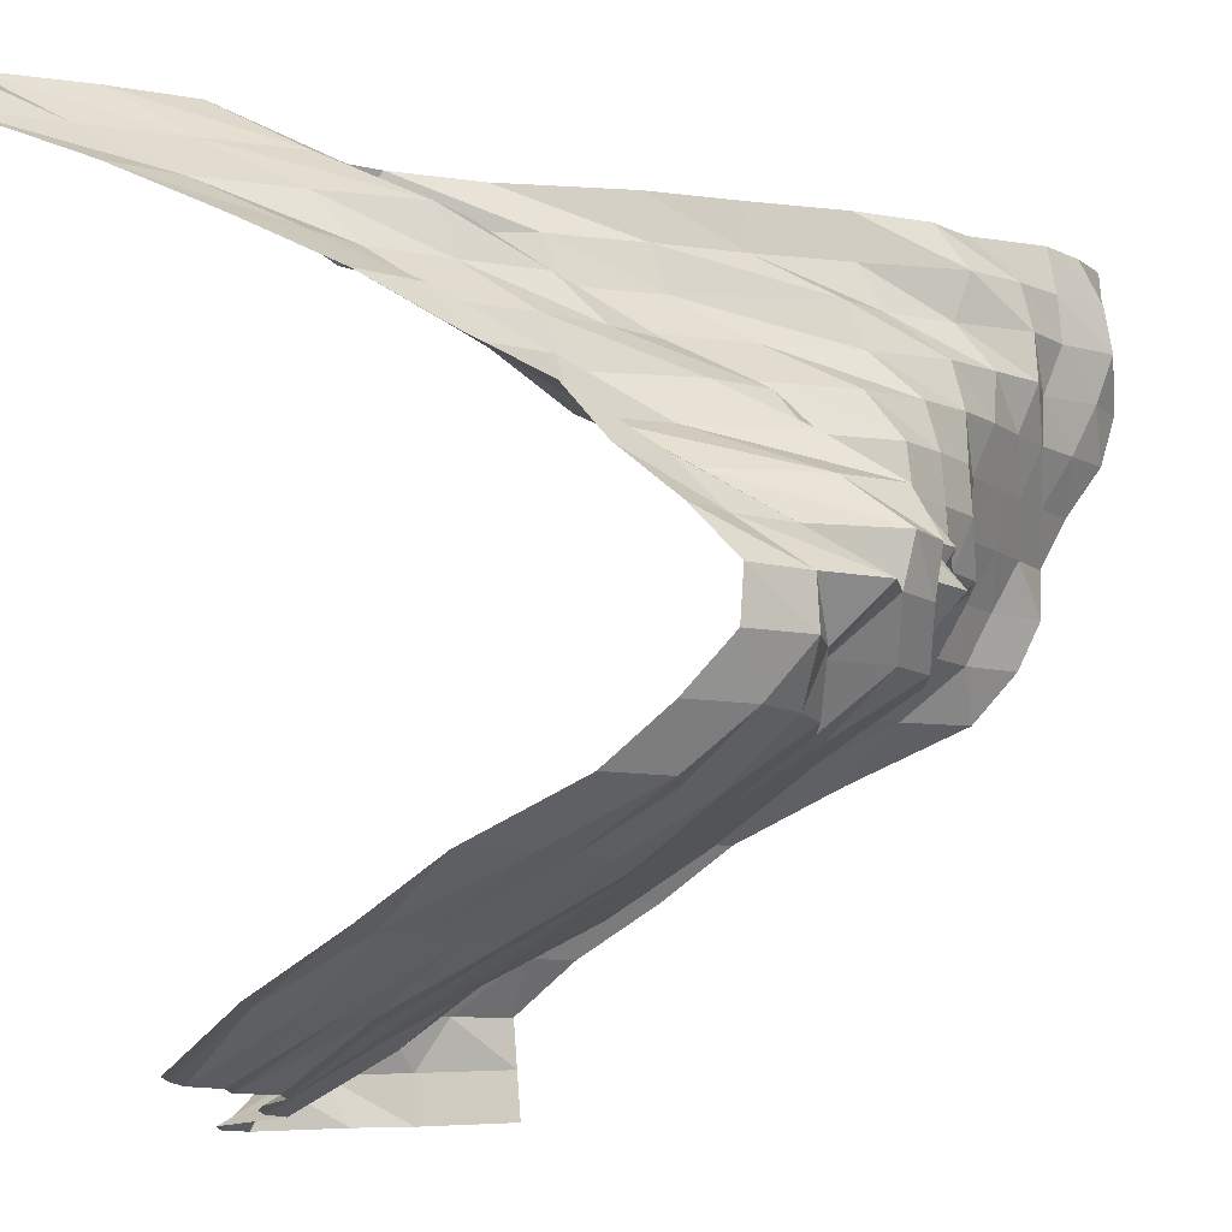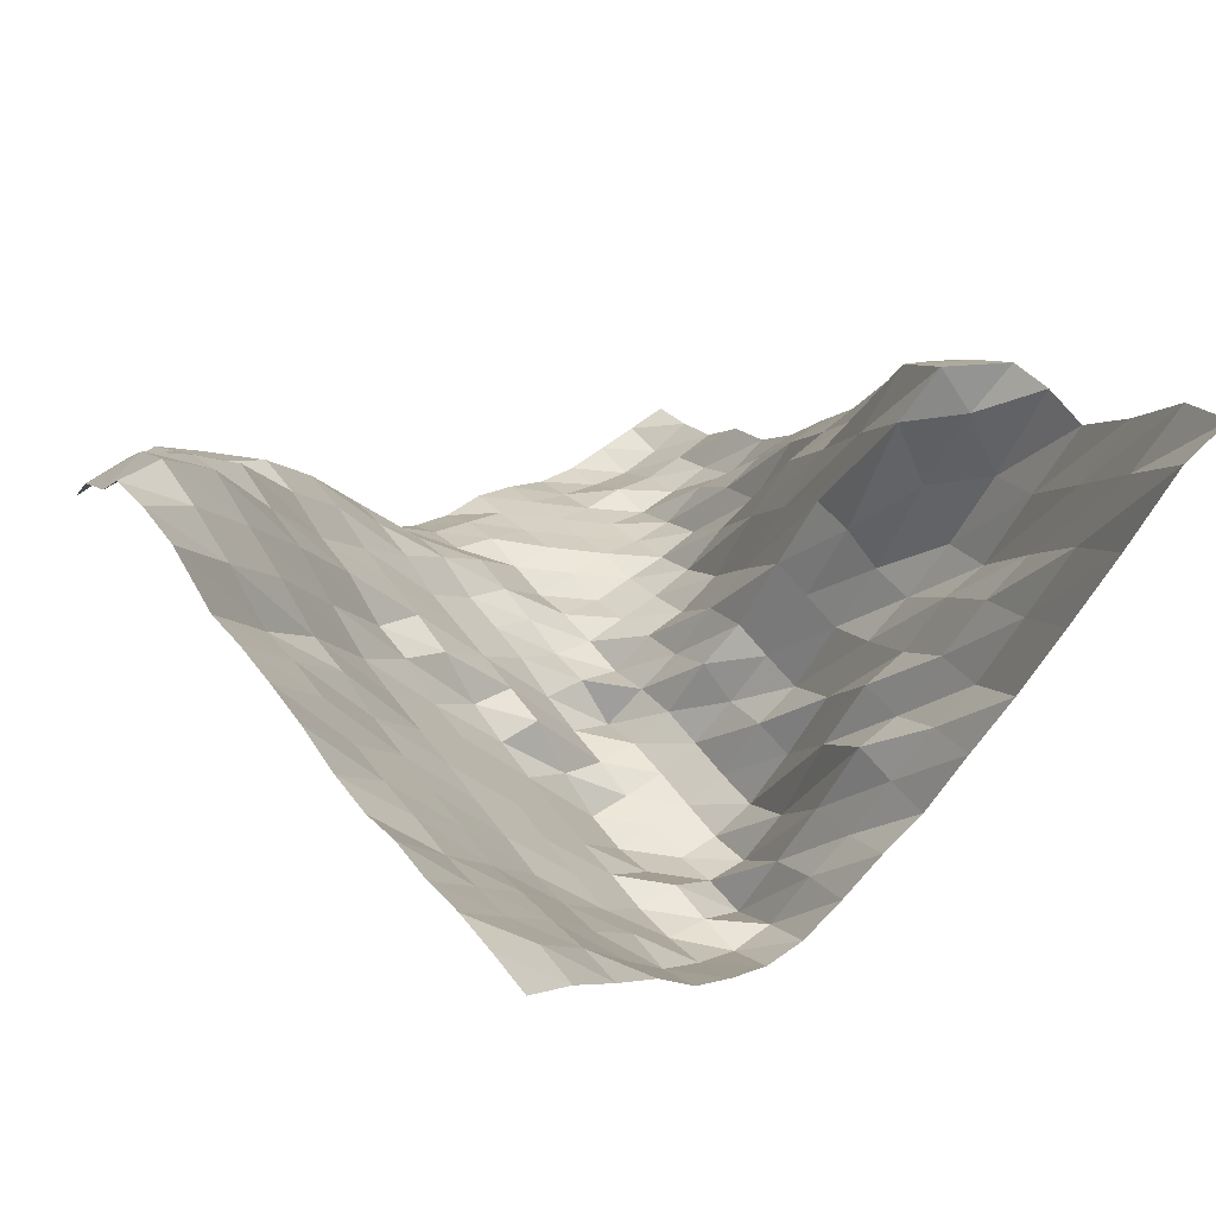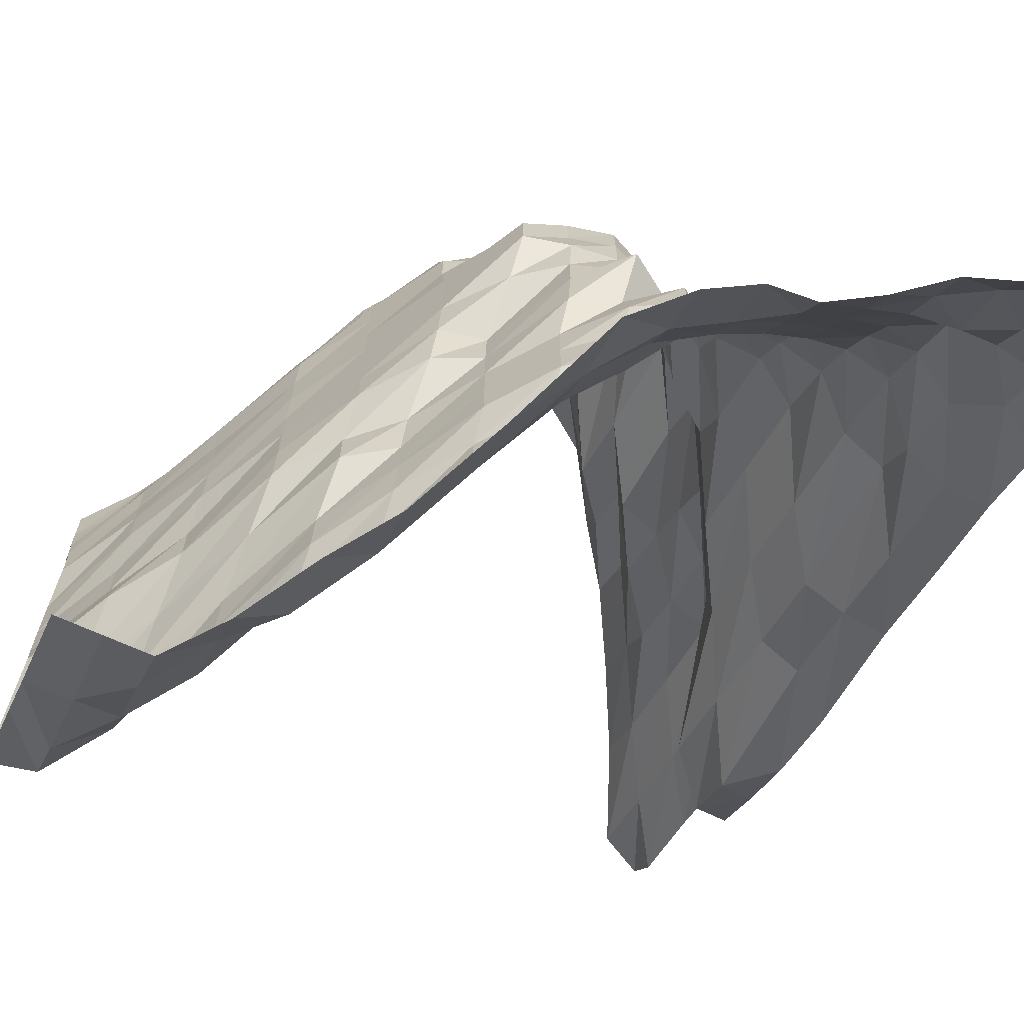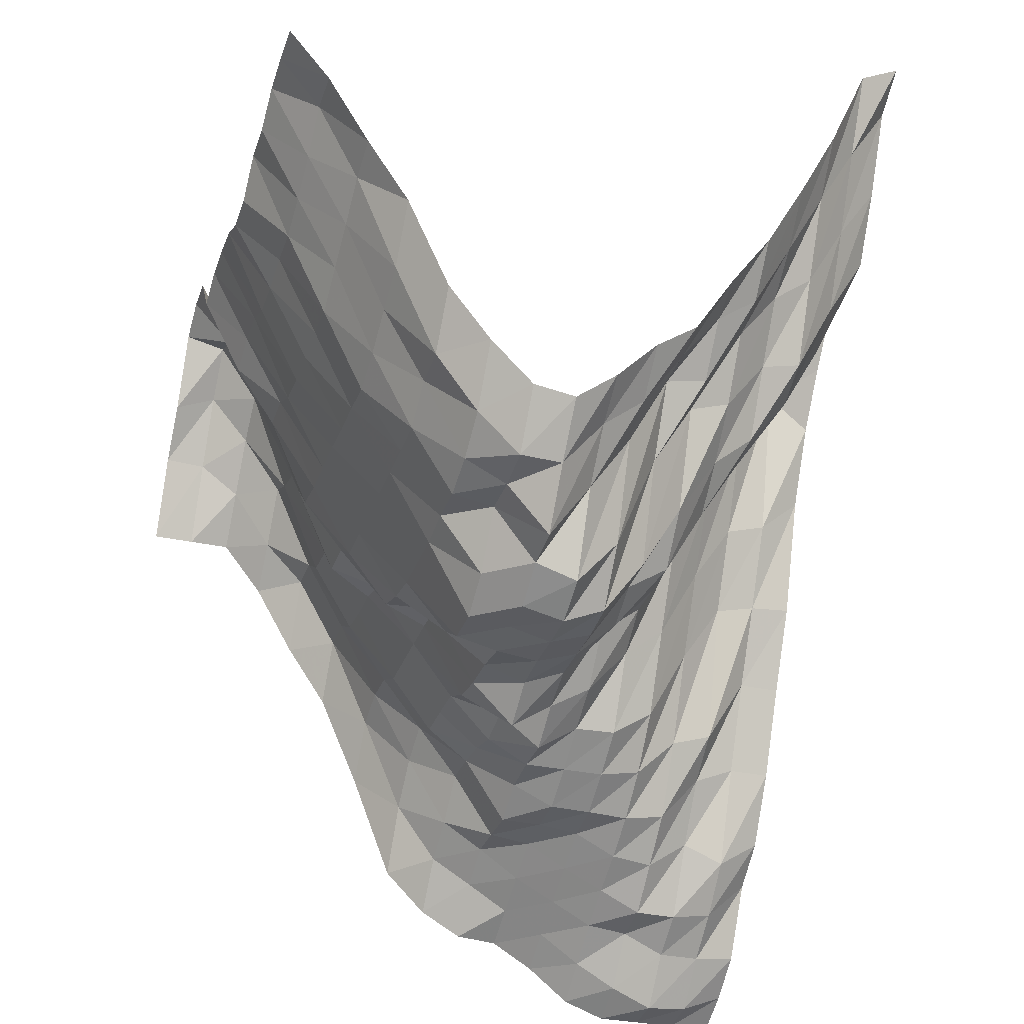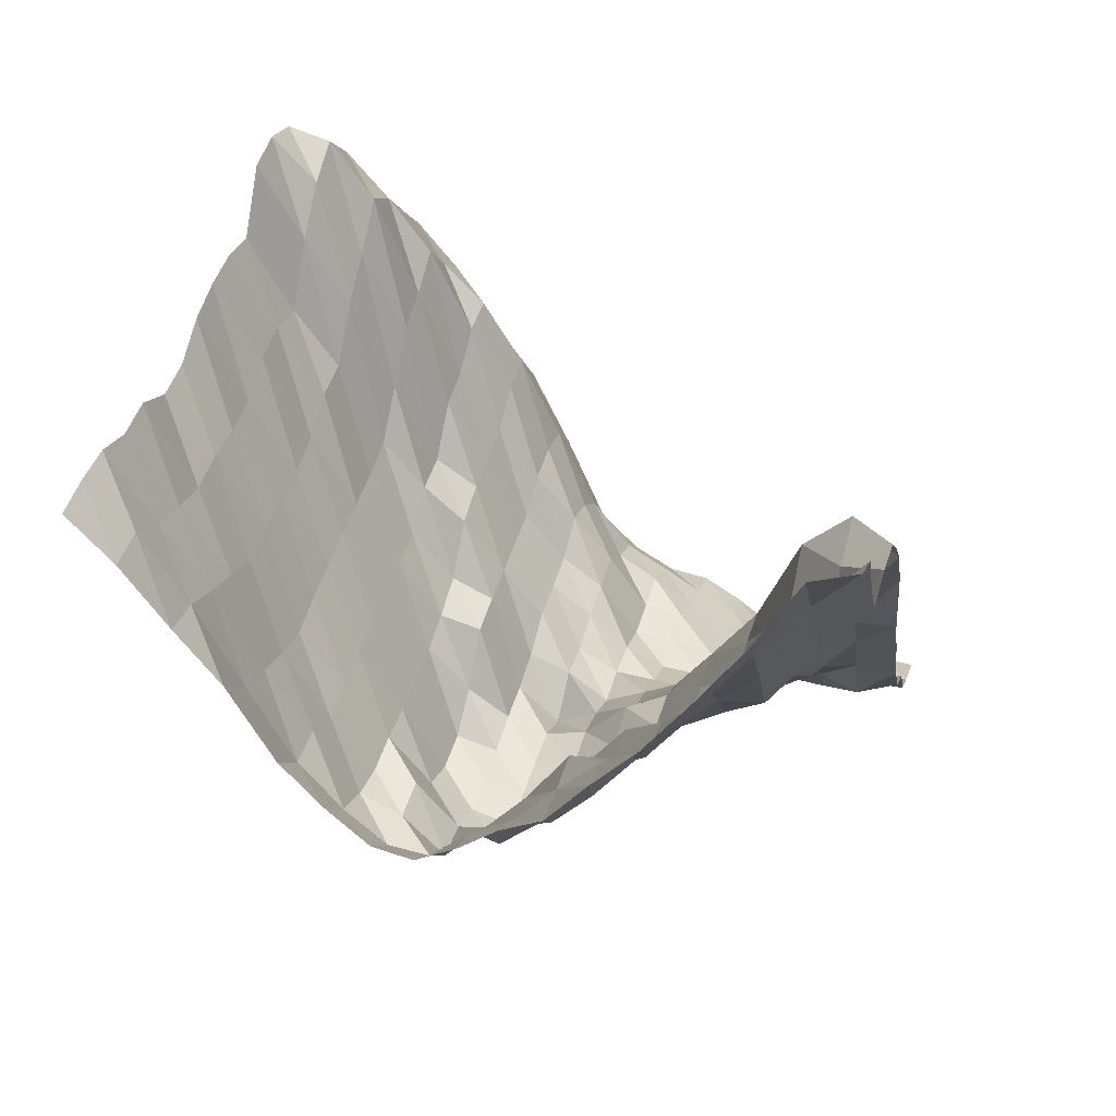
<metadata>
{"format":"obj","ext":"obj","renderer":"f3d","projection":"perspective","resolution":1024,"background":"white","views":[{"elev":78.0,"azim":-94.2,"up":"+Z"},{"elev":63.1,"azim":-37.8,"up":"+Y"},{"elev":-69.0,"azim":-24.3,"up":"+Z"},{"elev":-31.5,"azim":-17.4,"up":"+Y"},{"elev":47.2,"azim":16.2,"up":"+Y"}]}
</metadata>
<code>
v 421.9 256.7 1969
v 421.9 261.5 1978
v 421.9 268.1 1986
v 421.9 282.7 1995
v 421.9 289.5 2004
v 421.9 303.4 2013
v 421.9 321.3 2021
v 421.9 338 2030
v 421.9 362 2039
v 421.9 377.7 2048
v 421.9 389.2 2057
v 421.9 399.3 2065
v 421.9 401.8 2074
v 421.9 401 2083
v 421.9 414.9 2092
v 421.9 431.5 2101
v 421.9 437.6 2109
v 413.1 256.7 1969
v 413.1 258 1978
v 413.1 267.2 1986
v 413.1 274.5 1995
v 413.1 283.8 2004
v 413.1 303.4 2013
v 413.1 321.3 2021
v 413.1 337.3 2030
v 413.1 354.2 2039
v 413.1 385.1 2048
v 413.1 395.3 2057
v 413.1 390.8 2065
v 413.1 380.4 2074
v 413.1 386 2083
v 413.1 401.7 2092
v 413.1 417.6 2101
v 413.1 432.9 2109
v 404.3 256.7 1969
v 404.3 257.2 1978
v 404.3 267.2 1986
v 404.3 273.1 1995
v 404.3 287.4 2004
v 404.3 299.6 2013
v 404.3 306.8 2021
v 404.3 335 2030
v 404.3 351.5 2039
v 404.3 369.4 2048
v 404.3 385 2057
v 404.3 374.1 2065
v 404.3 364.5 2074
v 404.3 369.2 2083
v 404.3 386.3 2092
v 404.3 402.3 2101
v 404.3 413 2109
v 395.5 256.7 1969
v 395.5 261.1 1978
v 395.5 271.3 1986
v 395.5 273.1 1995
v 395.5 281.3 2004
v 395.5 289.5 2013
v 395.5 303.9 2021
v 395.5 321.8 2030
v 395.5 338.2 2039
v 395.5 353.1 2048
v 395.5 354.4 2057
v 395.5 351.8 2065
v 395.5 353.2 2074
v 395.5 366.9 2083
v 395.5 379.4 2092
v 395.5 386.3 2101
v 395.5 396 2109
v 386.7 259.9 1969
v 386.7 266.1 1978
v 386.7 272.3 1986
v 386.7 277.5 1995
v 386.7 282.3 2004
v 386.7 288 2013
v 386.7 295.5 2021
v 386.7 305.8 2030
v 386.7 322.3 2039
v 386.7 337.7 2048
v 386.7 337.7 2057
v 386.7 337.6 2065
v 386.7 345.6 2074
v 386.7 355.2 2083
v 386.7 367.7 2092
v 386.7 370.4 2101
v 386.7 380.2 2109
v 377.9 267 1969
v 377.9 272.3 1978
v 377.9 277.1 1986
v 377.9 281.8 1995
v 377.9 286.8 2004
v 377.9 288.4 2013
v 377.9 293.7 2021
v 377.9 299.9 2030
v 377.9 315.2 2039
v 377.9 321.7 2048
v 377.9 321.7 2057
v 377.9 322.2 2065
v 377.9 332 2074
v 377.9 352.1 2083
v 377.9 353.6 2092
v 377.9 363.8 2101
v 377.9 367.6 2109
v 369.1 272.3 1969
v 369.1 277.1 1978
v 369.1 281.8 1986
v 369.1 286.8 1995
v 369.1 287.9 2004
v 369.1 288.5 2013
v 369.1 293.7 2021
v 369.1 299.6 2030
v 369.1 305 2039
v 369.1 314.8 2048
v 369.1 311.7 2057
v 369.1 316.3 2065
v 369.1 316.9 2074
v 369.1 337.4 2083
v 369.1 351.7 2092
v 369.1 352.1 2101
v 369.1 353.6 2109
v 360.4 273 1969
v 360.4 282.6 1978
v 360.4 287.9 1986
v 360.4 287.9 1995
v 360.4 287.9 2004
v 360.4 292.6 2013
v 360.4 293.7 2021
v 360.4 293.7 2030
v 360.4 299.6 2039
v 360.4 303.4 2048
v 360.4 303.4 2057
v 360.4 303.4 2065
v 360.4 304.6 2074
v 360.4 315.5 2083
v 360.4 335.3 2092
v 360.4 339.2 2101
v 360.4 347.3 2109
v 351.6 278 1969
v 351.6 287.9 1978
v 351.6 293.5 1986
v 351.6 301.3 1995
v 351.6 301.3 2004
v 351.6 300.5 2013
v 351.6 298.6 2021
v 351.6 300.6 2030
v 351.6 293.7 2039
v 351.6 299.6 2048
v 351.6 300.4 2057
v 351.6 300.4 2065
v 351.6 300.6 2074
v 351.6 305.2 2083
v 351.6 322.2 2092
v 351.6 331.9 2101
v 351.6 338.1 2109
v 342.8 286.7 1969
v 342.8 299.9 1978
v 342.8 308 1986
v 342.8 312.5 1995
v 342.8 308 2004
v 342.8 308 2013
v 342.8 308 2021
v 342.8 303.9 2030
v 342.8 302.6 2039
v 342.8 302.6 2048
v 342.8 301.4 2057
v 342.8 302.6 2065
v 342.8 302.6 2074
v 342.8 308 2083
v 342.8 309.5 2092
v 342.8 321 2101
v 342.8 331 2109
v 334 309.2 1969
v 334 320.8 1978
v 334 323.9 1986
v 334 323.6 1995
v 334 319.6 2004
v 334 319.6 2013
v 334 319.6 2021
v 334 319.6 2030
v 334 319.2 2039
v 334 309.2 2048
v 334 303.4 2057
v 334 303.4 2065
v 334 308.7 2074
v 334 319.5 2083
v 334 319.6 2092
v 334 321.2 2101
v 334 332.3 2109
v 325.2 329.3 1969
v 325.2 341 1978
v 325.2 341 1986
v 325.2 336.3 1995
v 325.2 335.1 2004
v 325.2 335 2013
v 325.2 332.8 2021
v 325.2 323.6 2030
v 325.2 320.9 2039
v 325.2 319.6 2048
v 325.2 319.6 2057
v 325.2 319.6 2065
v 325.2 320.9 2074
v 325.2 320.9 2083
v 325.2 324 2092
v 325.2 329.7 2101
v 325.2 341.1 2109
v 316.4 342.1 1969
v 316.4 356.5 1978
v 316.4 356.5 1986
v 316.4 350.8 1995
v 316.4 350 2004
v 316.4 341 2013
v 316.4 341 2021
v 316.4 335.1 2030
v 316.4 335.1 2039
v 316.4 335.1 2048
v 316.4 335.1 2057
v 316.4 335.1 2065
v 316.4 335.1 2074
v 316.4 335.1 2083
v 316.4 341 2092
v 316.4 341.6 2101
v 316.4 352.3 2109
v 307.6 357.2 1969
v 307.6 365.6 1978
v 307.6 376.5 1986
v 307.6 372.1 1995
v 307.6 370 2004
v 307.6 360.5 2013
v 307.6 352.1 2021
v 307.6 350.8 2030
v 307.6 350.7 2039
v 307.6 350.7 2048
v 307.6 349.7 2057
v 307.6 349.6 2065
v 307.6 348.5 2074
v 307.6 352 2083
v 307.6 356.8 2092
v 307.6 361.2 2101
v 307.6 371.8 2109
v 298.8 368.3 1969
v 298.8 378.6 1978
v 298.8 389.1 1986
v 298.8 395.9 1995
v 298.8 388.1 2004
v 298.8 381.7 2013
v 298.8 372 2021
v 298.8 372 2030
v 298.8 367.6 2039
v 298.8 366.7 2048
v 298.8 366.7 2057
v 298.8 367.5 2065
v 298.8 366.7 2074
v 298.8 372 2083
v 298.8 376.9 2092
v 298.8 382.4 2101
v 298.8 385 2109
v 290 368.3 1969
v 290 385.1 1978
v 290 399.6 1986
v 290 409 1995
v 290 405.1 2004
v 290 397.3 2013
v 290 385.1 2021
v 290 388.1 2030
v 290 387.8 2039
v 290 383.7 2048
v 290 383.7 2057
v 290 385.1 2065
v 290 385 2074
v 290 388.4 2083
v 290 392.9 2092
v 290 399.3 2101
v 290 399.6 2109
v 281.2 368.3 1969
v 281.2 385.5 1978
v 281.2 395.5 1986
v 281.2 410.9 1995
v 281.2 414.8 2004
v 281.2 414.2 2013
v 281.2 402.5 2021
v 281.2 405.1 2030
v 281.2 405.1 2039
v 281.2 403.6 2048
v 281.2 399.2 2057
v 281.2 399.2 2065
v 281.2 405.1 2074
v 281.2 405.2 2083
v 281.2 409.4 2092
v 281.2 410.4 2101
v 281.2 410.3 2109
f 1 18 2
f 18 19 2
f 2 19 3
f 19 20 3
f 3 20 4
f 20 21 4
f 4 21 5
f 21 22 5
f 5 22 6
f 22 23 6
f 6 23 7
f 23 24 7
f 7 24 8
f 24 25 8
f 8 25 9
f 25 26 9
f 9 26 10
f 26 27 10
f 10 27 11
f 27 28 11
f 11 28 12
f 28 29 12
f 12 29 13
f 29 30 13
f 13 30 14
f 30 31 14
f 14 31 15
f 31 32 15
f 15 32 16
f 32 33 16
f 16 33 17
f 33 34 17
f 18 35 19
f 35 36 19
f 19 36 20
f 36 37 20
f 20 37 21
f 37 38 21
f 21 38 22
f 38 39 22
f 22 39 23
f 39 40 23
f 23 40 24
f 40 41 24
f 24 41 25
f 41 42 25
f 25 42 26
f 42 43 26
f 26 43 27
f 43 44 27
f 27 44 28
f 44 45 28
f 28 45 29
f 45 46 29
f 29 46 30
f 46 47 30
f 30 47 31
f 47 48 31
f 31 48 32
f 48 49 32
f 32 49 33
f 49 50 33
f 33 50 34
f 50 51 34
f 35 52 36
f 52 53 36
f 36 53 37
f 53 54 37
f 37 54 38
f 54 55 38
f 38 55 39
f 55 56 39
f 39 56 40
f 56 57 40
f 40 57 41
f 57 58 41
f 41 58 42
f 58 59 42
f 42 59 43
f 59 60 43
f 43 60 44
f 60 61 44
f 44 61 45
f 61 62 45
f 45 62 46
f 62 63 46
f 46 63 47
f 63 64 47
f 47 64 48
f 64 65 48
f 48 65 49
f 65 66 49
f 49 66 50
f 66 67 50
f 50 67 51
f 67 68 51
f 52 69 53
f 69 70 53
f 53 70 54
f 70 71 54
f 54 71 55
f 71 72 55
f 55 72 56
f 72 73 56
f 56 73 57
f 73 74 57
f 57 74 58
f 74 75 58
f 58 75 59
f 75 76 59
f 59 76 60
f 76 77 60
f 60 77 61
f 77 78 61
f 61 78 62
f 78 79 62
f 62 79 63
f 79 80 63
f 63 80 64
f 80 81 64
f 64 81 65
f 81 82 65
f 65 82 66
f 82 83 66
f 66 83 67
f 83 84 67
f 67 84 68
f 84 85 68
f 69 86 70
f 86 87 70
f 70 87 71
f 87 88 71
f 71 88 72
f 88 89 72
f 72 89 73
f 89 90 73
f 73 90 74
f 90 91 74
f 74 91 75
f 91 92 75
f 75 92 76
f 92 93 76
f 76 93 77
f 93 94 77
f 77 94 78
f 94 95 78
f 78 95 79
f 95 96 79
f 79 96 80
f 96 97 80
f 80 97 81
f 97 98 81
f 81 98 82
f 98 99 82
f 82 99 83
f 99 100 83
f 83 100 84
f 100 101 84
f 84 101 85
f 101 102 85
f 86 103 87
f 103 104 87
f 87 104 88
f 104 105 88
f 88 105 89
f 105 106 89
f 89 106 90
f 106 107 90
f 90 107 91
f 107 108 91
f 91 108 92
f 108 109 92
f 92 109 93
f 109 110 93
f 93 110 94
f 110 111 94
f 94 111 95
f 111 112 95
f 95 112 96
f 112 113 96
f 96 113 97
f 113 114 97
f 97 114 98
f 114 115 98
f 98 115 99
f 115 116 99
f 99 116 100
f 116 117 100
f 100 117 101
f 117 118 101
f 101 118 102
f 118 119 102
f 103 120 104
f 120 121 104
f 104 121 105
f 121 122 105
f 105 122 106
f 122 123 106
f 106 123 107
f 123 124 107
f 107 124 108
f 124 125 108
f 108 125 109
f 125 126 109
f 109 126 110
f 126 127 110
f 110 127 111
f 127 128 111
f 111 128 112
f 128 129 112
f 112 129 113
f 129 130 113
f 113 130 114
f 130 131 114
f 114 131 115
f 131 132 115
f 115 132 116
f 132 133 116
f 116 133 117
f 133 134 117
f 117 134 118
f 134 135 118
f 118 135 119
f 135 136 119
f 120 137 121
f 137 138 121
f 121 138 122
f 138 139 122
f 122 139 123
f 139 140 123
f 123 140 124
f 140 141 124
f 124 141 125
f 141 142 125
f 125 142 126
f 142 143 126
f 126 143 127
f 143 144 127
f 127 144 128
f 144 145 128
f 128 145 129
f 145 146 129
f 129 146 130
f 146 147 130
f 130 147 131
f 147 148 131
f 131 148 132
f 148 149 132
f 132 149 133
f 149 150 133
f 133 150 134
f 150 151 134
f 134 151 135
f 151 152 135
f 135 152 136
f 152 153 136
f 137 154 138
f 154 155 138
f 138 155 139
f 155 156 139
f 139 156 140
f 156 157 140
f 140 157 141
f 157 158 141
f 141 158 142
f 158 159 142
f 142 159 143
f 159 160 143
f 143 160 144
f 160 161 144
f 144 161 145
f 161 162 145
f 145 162 146
f 162 163 146
f 146 163 147
f 163 164 147
f 147 164 148
f 164 165 148
f 148 165 149
f 165 166 149
f 149 166 150
f 166 167 150
f 150 167 151
f 167 168 151
f 151 168 152
f 168 169 152
f 152 169 153
f 169 170 153
f 154 171 155
f 171 172 155
f 155 172 156
f 172 173 156
f 156 173 157
f 173 174 157
f 157 174 158
f 174 175 158
f 158 175 159
f 175 176 159
f 159 176 160
f 176 177 160
f 160 177 161
f 177 178 161
f 161 178 162
f 178 179 162
f 162 179 163
f 179 180 163
f 163 180 164
f 180 181 164
f 164 181 165
f 181 182 165
f 165 182 166
f 182 183 166
f 166 183 167
f 183 184 167
f 167 184 168
f 184 185 168
f 168 185 169
f 185 186 169
f 169 186 170
f 186 187 170
f 171 188 172
f 188 189 172
f 172 189 173
f 189 190 173
f 173 190 174
f 190 191 174
f 174 191 175
f 191 192 175
f 175 192 176
f 192 193 176
f 176 193 177
f 193 194 177
f 177 194 178
f 194 195 178
f 178 195 179
f 195 196 179
f 179 196 180
f 196 197 180
f 180 197 181
f 197 198 181
f 181 198 182
f 198 199 182
f 182 199 183
f 199 200 183
f 183 200 184
f 200 201 184
f 184 201 185
f 201 202 185
f 185 202 186
f 202 203 186
f 186 203 187
f 203 204 187
f 188 205 189
f 205 206 189
f 189 206 190
f 206 207 190
f 190 207 191
f 207 208 191
f 191 208 192
f 208 209 192
f 192 209 193
f 209 210 193
f 193 210 194
f 210 211 194
f 194 211 195
f 211 212 195
f 195 212 196
f 212 213 196
f 196 213 197
f 213 214 197
f 197 214 198
f 214 215 198
f 198 215 199
f 215 216 199
f 199 216 200
f 216 217 200
f 200 217 201
f 217 218 201
f 201 218 202
f 218 219 202
f 202 219 203
f 219 220 203
f 203 220 204
f 220 221 204
f 205 222 206
f 222 223 206
f 206 223 207
f 223 224 207
f 207 224 208
f 224 225 208
f 208 225 209
f 225 226 209
f 209 226 210
f 226 227 210
f 210 227 211
f 227 228 211
f 211 228 212
f 228 229 212
f 212 229 213
f 229 230 213
f 213 230 214
f 230 231 214
f 214 231 215
f 231 232 215
f 215 232 216
f 232 233 216
f 216 233 217
f 233 234 217
f 217 234 218
f 234 235 218
f 218 235 219
f 235 236 219
f 219 236 220
f 236 237 220
f 220 237 221
f 237 238 221
f 222 239 223
f 239 240 223
f 223 240 224
f 240 241 224
f 224 241 225
f 241 242 225
f 225 242 226
f 242 243 226
f 226 243 227
f 243 244 227
f 227 244 228
f 244 245 228
f 228 245 229
f 245 246 229
f 229 246 230
f 246 247 230
f 230 247 231
f 247 248 231
f 231 248 232
f 248 249 232
f 232 249 233
f 249 250 233
f 233 250 234
f 250 251 234
f 234 251 235
f 251 252 235
f 235 252 236
f 252 253 236
f 236 253 237
f 253 254 237
f 237 254 238
f 254 255 238
f 239 256 240
f 256 257 240
f 240 257 241
f 257 258 241
f 241 258 242
f 258 259 242
f 242 259 243
f 259 260 243
f 243 260 244
f 260 261 244
f 244 261 245
f 261 262 245
f 245 262 246
f 262 263 246
f 246 263 247
f 263 264 247
f 247 264 248
f 264 265 248
f 248 265 249
f 265 266 249
f 249 266 250
f 266 267 250
f 250 267 251
f 267 268 251
f 251 268 252
f 268 269 252
f 252 269 253
f 269 270 253
f 253 270 254
f 270 271 254
f 254 271 255
f 271 272 255
f 256 273 257
f 273 274 257
f 257 274 258
f 274 275 258
f 258 275 259
f 275 276 259
f 259 276 260
f 276 277 260
f 260 277 261
f 277 278 261
f 261 278 262
f 278 279 262
f 262 279 263
f 279 280 263
f 263 280 264
f 280 281 264
f 264 281 265
f 281 282 265
f 265 282 266
f 282 283 266
f 266 283 267
f 283 284 267
f 267 284 268
f 284 285 268
f 268 285 269
f 285 286 269
f 269 286 270
f 286 287 270
f 270 287 271
f 287 288 271
f 271 288 272
f 288 289 272

</code>
